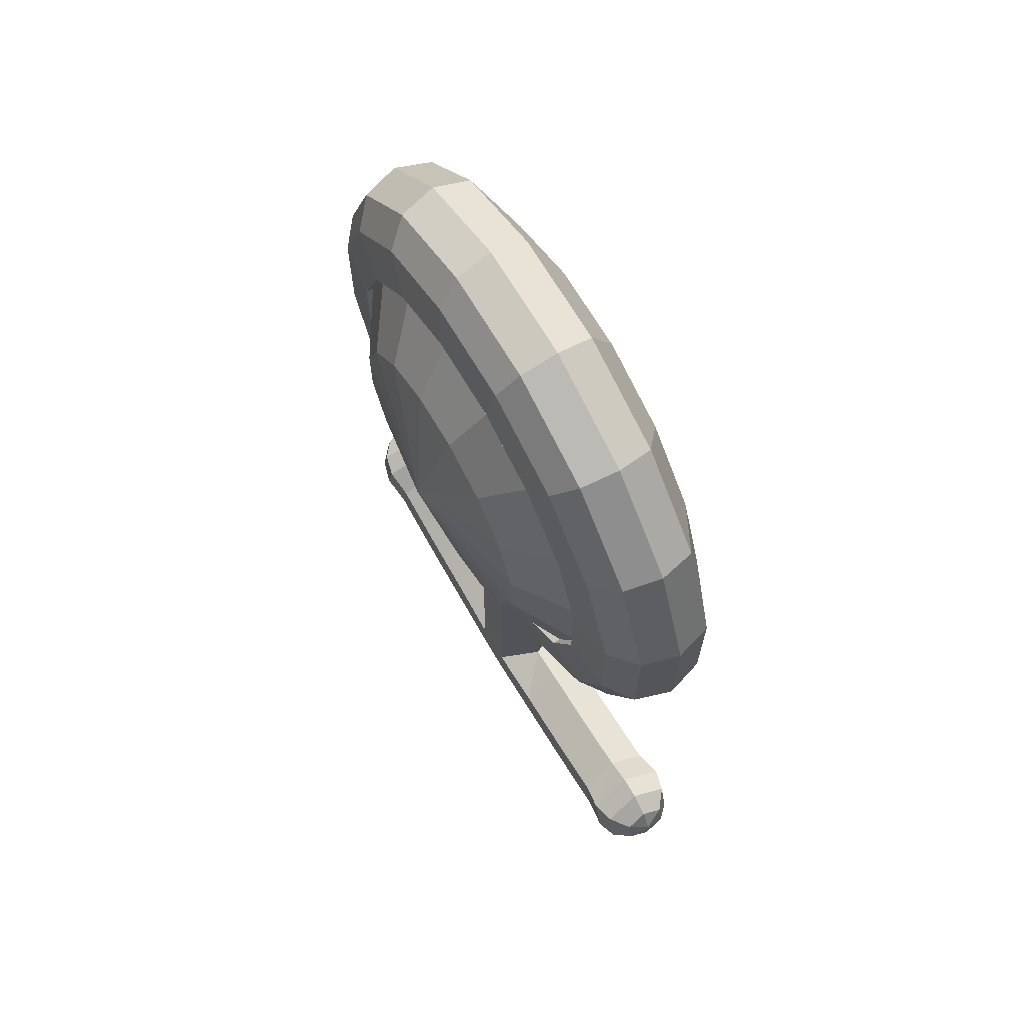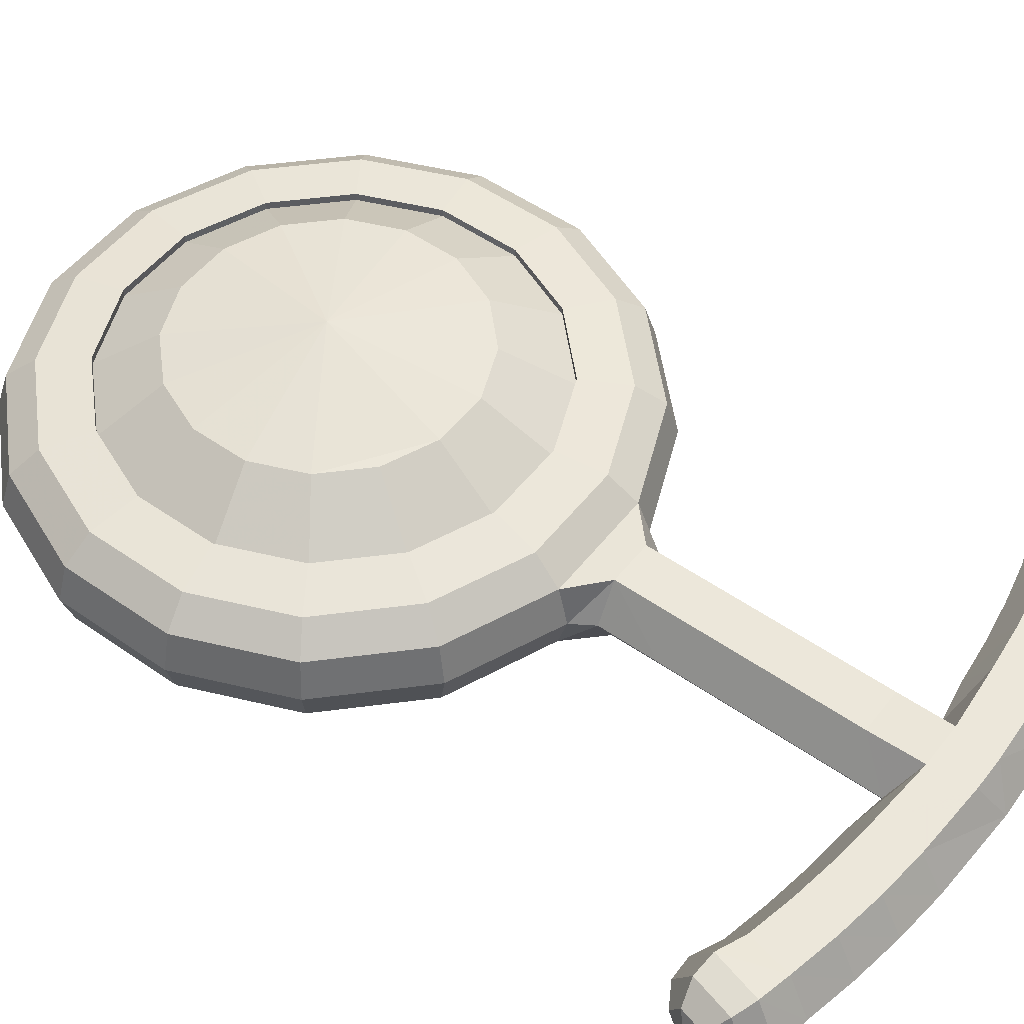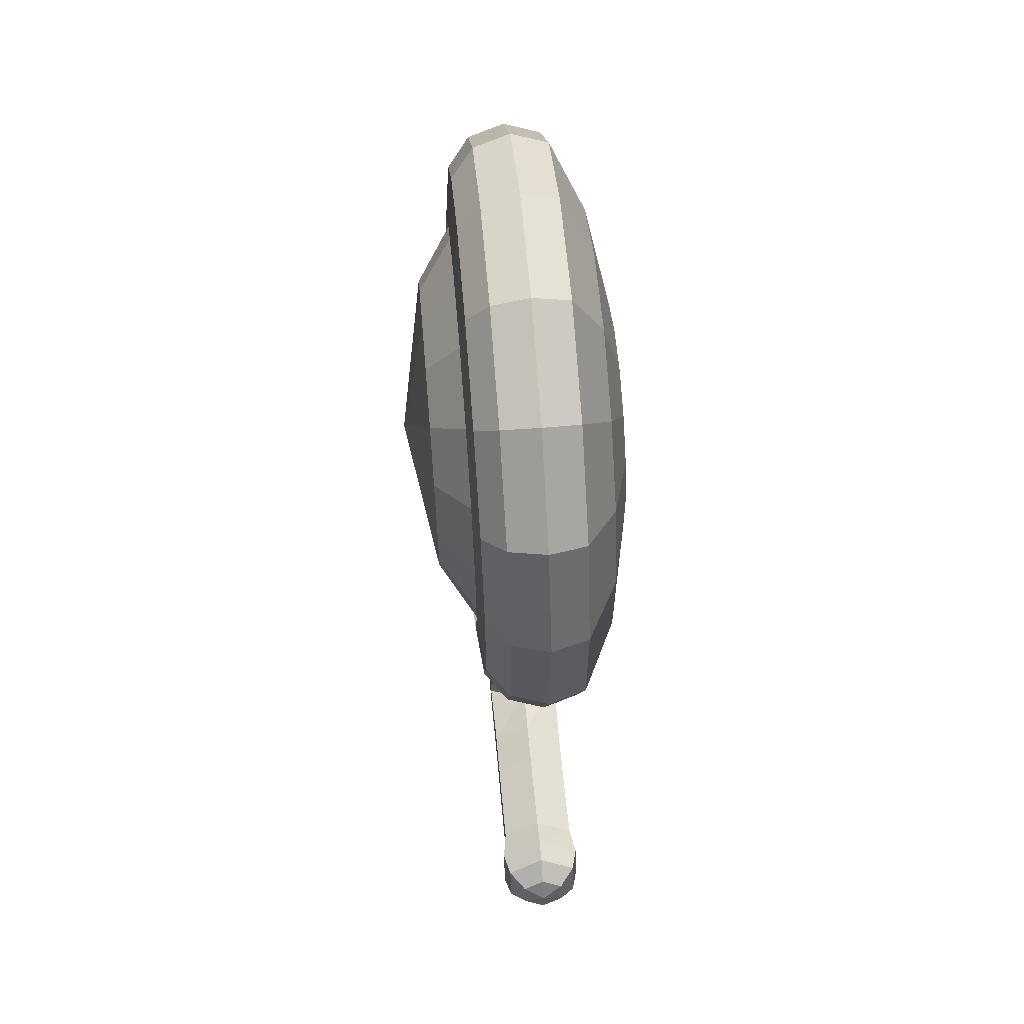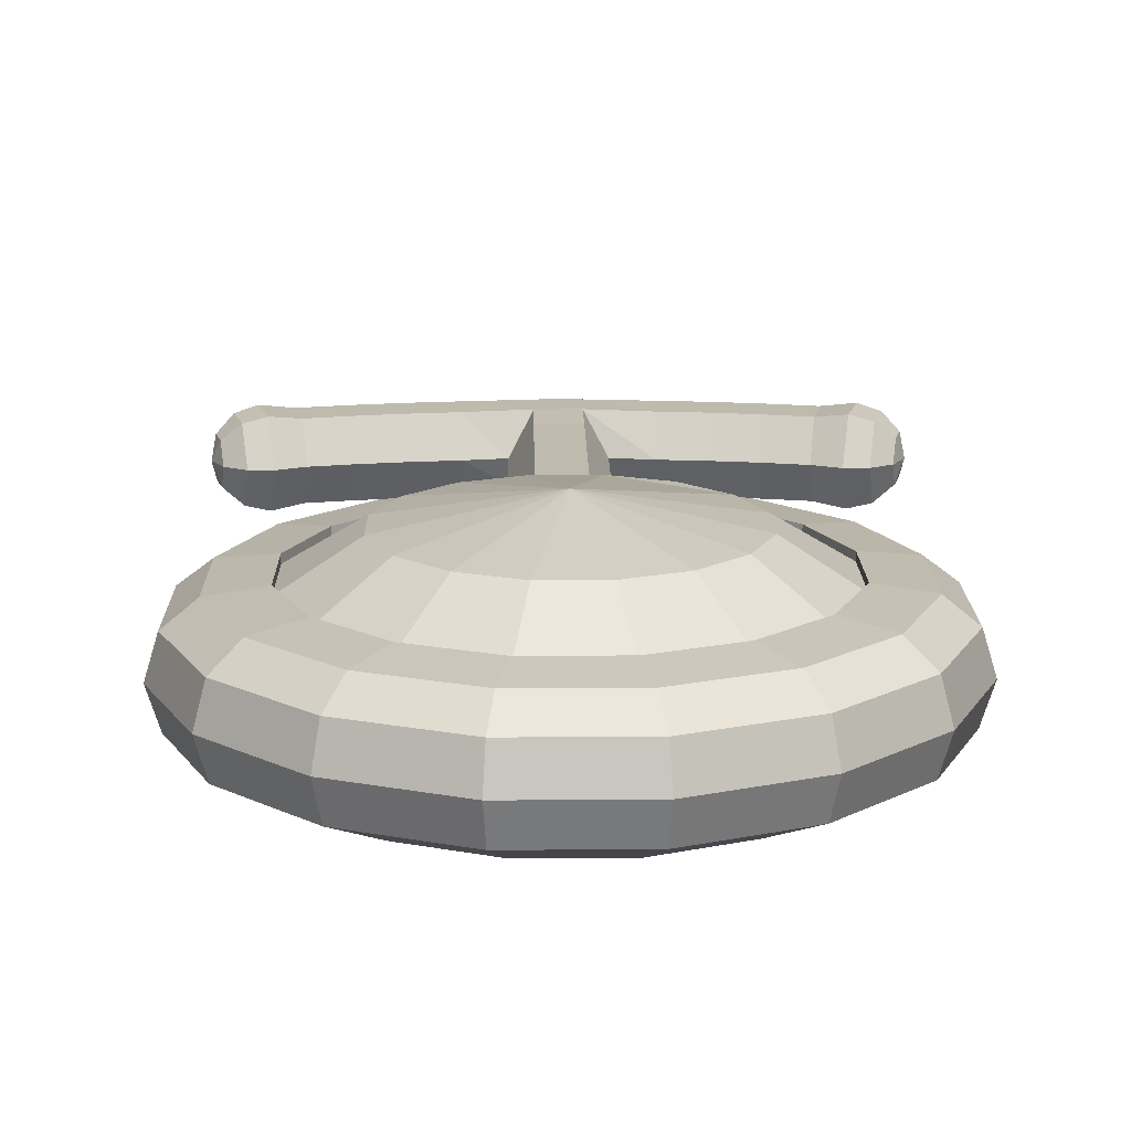
<metadata>
{"format":"obj","ext":"obj","renderer":"f3d","projection":"perspective","resolution":1024,"background":"white","views":[{"elev":68.2,"azim":-120.5,"up":"+Z"},{"elev":52.2,"azim":127.0,"up":"+Y"},{"elev":60.5,"azim":-94.8,"up":"+Z"},{"elev":15.7,"azim":-0.9,"up":"+Y"}]}
</metadata>
<code>
o unknown_t
v 0.3866 -0.3544 -2.166
v 0.456 -0.3544 -1.999
v 0 -0.3836 -1.908
v 0.7143 -0.2715 -2.385
v 0.8426 -0.2715 -2.076
v 0.9333 -0.1445 -2.521
v 1.101 -0.1445 -2.117
v 0.9698 -0.00111 -2.546
v 1.144 -0.00111 -2.125
v 0.9333 0.1423 -2.521
v 1.101 0.1423 -2.117
v 0.8403 0.2289 -2.459
v 0.6786 0.2507 -2.351
v 0.8005 0.2507 -2.057
v 0.9912 0.2289 -2.095
v -0.7143 -0.2715 -2.385
v -0.9333 -0.1445 -2.521
v -0.6236 -0.1445 -2.831
v -0.4773 -0.2715 -2.622
v -0.9698 -0.00111 -2.546
v -0.648 -0.00111 -2.868
v 0.2583 -0.3544 -2.295
v 0.4773 -0.2715 -2.622
v 0.6236 -0.1445 -2.831
v 0.648 -0.00111 -2.868
v 0.6236 0.1423 -2.831
v 0.5615 0.2289 -2.738
v 0.4534 0.2507 -2.576
v -0.9333 0.1423 -2.521
v -0.6236 0.1423 -2.831
v 1.144 -0.00111 -1.67
v 1.101 -0.1445 -1.679
v 0.09071 -0.3544 -2.364
v 0.1676 -0.2715 -2.751
v 0.1972 0.2289 -2.889
v 0.1592 0.2507 -2.698
v 1.101 0.1423 -1.679
v -0.09071 -0.3544 -2.364
v -0.1676 -0.2715 -2.751
v 0.4534 0.2507 -1.219
v 0.6786 0.2507 -1.444
v 0.6786 0.2207 -1.444
v 0.6786 0.2207 -1.444
v 0.4534 0.2207 -1.219
v 0.4534 0.2207 -1.219
v 0.8005 0.2507 -1.739
v 0.8005 0.2207 -1.739
v 0.8005 0.2207 -1.739
v -0.1972 0.2289 -2.889
v -0.1592 0.2507 -2.698
v 0.9912 0.2289 -1.701
v 0.8403 0.2289 -1.336
v 0.9333 0.1423 -1.274
v 0.5615 0.2289 -1.057
v 0.6236 0.1423 -0.9644
v -0.2583 -0.3544 -2.295
v -0.5615 0.2289 -2.738
v -0.4534 0.2507 -2.576
v 0.1972 0.2289 -0.9065
v 0.219 0.1423 -0.7968
v -0.1972 0.2289 -0.9065
v -0.219 0.1423 -0.7968
v -0.3866 -0.3544 -2.166
v -0.8403 0.2289 -2.459
v -0.6786 0.2507 -2.351
v -0.5615 0.2289 -1.057
v -0.6236 0.1423 -0.9644
v -0.8403 0.2289 -1.336
v -0.9333 0.1423 -1.274
v -0.456 -0.3544 -1.999
v -0.8426 -0.2715 -2.076
v -1.101 -0.1445 -2.117
v -1.144 -0.00111 -2.125
v -1.101 0.1423 -2.117
v -0.9912 0.2289 -2.095
v -0.8005 0.2507 -2.057
v -0.9912 0.2289 -1.701
v -1.101 0.1423 -1.679
v -0.456 -0.3544 -1.817
v -0.8426 -0.2715 -1.74
v -1.101 -0.1445 -1.679
v -1.144 -0.00111 -1.67
v -0.8005 0.2507 -1.739
v -0.3866 -0.3544 -1.65
v -0.7143 -0.2715 -1.431
v -0.9333 -0.1445 -1.274
v -0.9698 -0.00111 -1.25
v -0.6786 0.2507 -1.444
v -0.2583 -0.3544 -1.521
v -0.4773 -0.2715 -1.194
v -0.6236 -0.1445 -0.9644
v -0.648 -0.00111 -0.9279
v -0.4534 0.2507 -1.219
v -0.09071 -0.3544 -1.452
v -0.1676 -0.2715 -1.065
v -0.219 -0.1445 -0.7968
v -0.2276 -0.00111 -0.7537
v -0.1592 0.2507 -1.097
v 0.6786 0.2207 -2.351
v 0.6786 0.2207 -2.351
v 0.8005 0.2207 -2.057
v 0.8005 0.2207 -2.057
v 0.4534 0.2207 -2.576
v 0.4534 0.2207 -2.576
v 0.09071 -0.3544 -1.452
v 0.1676 -0.2715 -1.065
v 0.219 -0.1445 -0.7968
v 0.2276 -0.00111 -0.7537
v 0.1592 0.2507 -1.097
v 0.1592 0.2207 -2.698
v 0.1592 0.2207 -2.698
v -0.1592 0.2207 -2.698
v -0.1592 0.2207 -2.698
v 0.2583 -0.3544 -1.521
v 0.4773 -0.2715 -1.194
v 0.6236 -0.1445 -0.9644
v 0.648 -0.00111 -0.9279
v -0.4534 0.2207 -2.576
v -0.4534 0.2207 -2.576
v -0.6786 0.2207 -2.351
v -0.6786 0.2207 -2.351
v 0.3866 -0.3544 -1.65
v 0.7143 -0.2715 -1.431
v 0.9333 -0.1445 -1.274
v 0.9698 -0.00111 -1.25
v -0.8005 0.2207 -2.057
v -0.8005 0.2207 -2.057
v -0.8005 0.2207 -1.739
v -0.8005 0.2207 -1.739
v 0.456 -0.3544 -1.817
v 0.8426 -0.2715 -1.74
v -0.6786 0.2207 -1.444
v -0.6786 0.2207 -1.444
v -0.4534 0.2207 -1.219
v -0.4534 0.2207 -1.219
v -0.1592 0.2207 -1.097
v -0.1592 0.2207 -1.097
v 0.1592 0.2207 -1.097
v 0.1592 0.2207 -1.097
v 0.5528 0.3777 -1.775
v 0.5528 0.3777 -1.995
v 0 0.4768 -1.885
v -0.5528 0.3777 -1.775
v -0.5528 0.3777 -1.995
v 0.4686 0.3777 -1.572
v 0.3131 0.3777 -1.417
v 0.4686 0.3777 -2.198
v 0.11 0.3777 -1.332
v -0.11 0.3777 -1.332
v -0.3131 0.3777 -1.417
v 0.3131 0.3777 -2.354
v 0.11 0.3777 -2.438
v -0.4686 0.3777 -1.572
v -0.4686 0.3777 -2.198
v -0.3131 0.3777 -2.354
v -0.11 0.3777 -2.438
v 0.219 -0.1445 -2.999
v 0.2276 -0.00111 -3.042
v 0.219 0.1423 -2.999
v -0.219 -0.1445 -2.999
v -0.2276 -0.00111 -3.042
v -0.219 0.1423 -2.999
v -0.1737 -0.00111 -3.127
v -0.08694 -0.1543 -3.124
v -0.08694 0.152 -3.124
v 0.08725 0.1521 -3.123
v 0.1741 -0.00111 -3.125
v 0.08725 -0.1544 -3.123
v 0.1752 0 -3.361
v 0.08761 -0.1517 -3.361
v 0.08761 0.1517 -3.361
v -0.08761 0.1517 -3.361
v -0.1752 0 -3.361
v -0.08761 -0.1517 -3.361
v 0.06561 0.1562 -4.453
v 0 0 -4.54
v -0.06561 0.1562 -4.453
v -0.06561 -0.1562 -4.453
v 0.06561 -0.1562 -4.453
v -0.08576 0.1574 -4.285
v 0.08576 0.1574 -4.285
v 0.08576 -0.1574 -4.285
v -0.08576 -0.1574 -4.285
v 0.1758 0 -4.204
v -0.1758 0 -4.204
v 1.212 2e-06 -4.18
v 1.162 2e-06 -4.093
v 1.174 -0.08417 -4.14
v 1.074 2e-06 -4.042
v 1.096 -0.1463 -4.123
v 1.006 0.1688 -4.134
v 0.9808 2e-06 -4.04
v 1.096 0.1463 -4.123
v 1.174 0.08417 -4.14
v 1.006 -0.1688 -4.134
v 1.056 0.1688 -4.322
v 1.14 0.1463 -4.287
v 1.199 0.08417 -4.234
v 1.082 2e-06 -4.417
v 1.162 2e-06 -4.368
v 1.212 2e-06 -4.28
v 1.199 -0.08417 -4.234
v 1.056 -0.1688 -4.322
v 1.14 -0.1463 -4.287
v 0.7376 -0.1521 -4.387
v 0.7105 -0.1521 -4.214
v 0.6969 1e-06 -4.127
v 0.7105 0.1521 -4.214
v 0.7376 0.1521 -4.387
v 0.7511 1e-06 -4.473
v 0.9275 -0.1517 -4.347
v 0.8911 -0.1517 -4.175
v 0.8911 0.1517 -4.175
v 0.8728 2e-06 -4.09
v 0.9457 2e-06 -4.432
v 0.9275 0.1517 -4.347
v -1.174 -0.08417 -4.14
v -1.162 2e-06 -4.093
v -1.212 2e-06 -4.18
v -1.096 -0.1463 -4.123
v -1.074 2e-06 -4.042
v -1.096 0.1463 -4.123
v -0.9808 2e-06 -4.04
v -1.006 0.1688 -4.134
v -1.174 0.08417 -4.14
v -1.006 -0.1688 -4.134
v -1.14 0.1463 -4.287
v -1.056 0.1688 -4.322
v -1.199 0.08417 -4.234
v -1.162 2e-06 -4.368
v -1.082 2e-06 -4.417
v -1.212 2e-06 -4.28
v -1.199 -0.08417 -4.234
v -1.14 -0.1463 -4.287
v -1.056 -0.1688 -4.322
v -0.3528 -0.1529 -4.437
v -0.3446 -0.1529 -4.262
v -0.3446 0.1529 -4.262
v -0.3528 0.1529 -4.437
v -0.3568 1e-06 -4.525
v -0.3403 0 -4.175
v -0.8728 2e-06 -4.09
v -0.8911 0.1517 -4.175
v -0.9457 2e-06 -4.432
v -0.9275 -0.1517 -4.347
v -0.9275 0.1517 -4.347
v -0.8911 -0.1517 -4.175
v -0.6969 1e-06 -4.127
v -0.7105 -0.1521 -4.214
v -0.7105 0.1521 -4.214
v -0.7511 1e-06 -4.473
v -0.7376 0.1521 -4.387
v -0.7376 -0.1521 -4.387
v 0.1752 2e-06 -4.07
v 0.08762 0.1517 -4.07
v 0.08762 -0.1517 -4.07
v -0.08762 -0.1517 -4.07
v -0.1752 2e-06 -4.07
v -0.08762 0.1517 -4.07
v -0.08761 0.1517 -3.583
v 0.08761 0.1517 -3.583
v 0.1752 1e-06 -3.583
v 0.08761 -0.1517 -3.583
v -0.08761 -0.1517 -3.583
v -0.1752 0 -3.583
v -0.1752 1e-06 -3.821
v -0.0876 0.1517 -3.821
v 0.0876 0.1517 -3.821
v 0.1752 1e-06 -3.821
v 0.0876 -0.1517 -3.821
v -0.0876 -0.1517 -3.821
v -0.5547 1e-06 -4.504
v -0.5459 0.1525 -4.417
v -0.5282 0.1525 -4.243
v -0.5193 1e-06 -4.156
v -0.5282 -0.1525 -4.243
v -0.5459 -0.1525 -4.417
v 0.3568 1e-06 -4.525
v 0.3528 0.1529 -4.437
v 0.3446 0.1529 -4.262
v 0.3403 0 -4.175
v 0.3446 -0.1529 -4.262
v 0.3528 -0.1529 -4.437
v 0.5547 1e-06 -4.504
v 0.5459 0.1525 -4.417
v 0.5282 0.1525 -4.243
v 0.5193 1e-06 -4.156
v 0.5282 -0.1525 -4.243
v 0.5459 -0.1525 -4.417
f 2 1 4
f 4 5 2
f 6 5 4
f 6 7 5
f 8 7 6
f 8 9 7
f 10 9 8
f 10 11 9
f 12 11 10
f 12 15 11
f 13 15 12
f 13 14 15
f 99 14 13
f 99 101 14
f 18 16 17
f 18 19 16
f 160 19 18
f 160 39 19
f 157 39 160
f 157 34 39
f 24 34 157
f 24 23 34
f 6 23 24
f 6 4 23
f 17 21 18
f 17 20 21
f 72 20 17
f 72 73 20
f 81 73 72
f 81 82 73
f 86 82 81
f 86 87 82
f 91 87 86
f 91 92 87
f 96 92 91
f 96 97 92
f 107 97 96
f 107 108 97
f 116 108 107
f 116 117 108
f 124 117 116
f 124 125 117
f 32 125 124
f 32 31 125
f 7 31 32
f 7 9 31
f 4 1 22
f 22 23 4
f 33 23 22
f 33 34 23
f 38 34 33
f 38 39 34
f 56 39 38
f 56 19 39
f 63 19 56
f 63 16 19
f 70 16 63
f 70 71 16
f 79 71 70
f 79 80 71
f 84 80 79
f 84 85 80
f 89 85 84
f 89 90 85
f 94 90 89
f 94 95 90
f 105 95 94
f 105 106 95
f 114 106 105
f 114 115 106
f 122 115 114
f 122 123 115
f 130 123 122
f 130 131 123
f 2 131 130
f 2 5 131
f 25 6 24
f 25 8 6
f 26 8 25
f 26 10 8
f 27 10 26
f 27 12 10
f 28 12 27
f 28 13 12
f 103 13 28
f 103 99 13
f 20 30 21
f 20 29 30
f 73 29 20
f 73 74 29
f 82 74 73
f 82 78 74
f 87 78 82
f 87 69 78
f 92 69 87
f 92 67 69
f 97 67 92
f 97 62 67
f 108 62 97
f 108 60 62
f 117 60 108
f 117 55 60
f 125 55 117
f 125 53 55
f 31 53 125
f 31 37 53
f 9 37 31
f 9 11 37
f 158 24 157
f 158 25 24
f 159 25 158
f 159 26 25
f 35 26 159
f 35 27 26
f 36 27 35
f 36 28 27
f 110 28 36
f 110 103 28
f 44 41 42
f 44 40 41
f 138 40 44
f 138 109 40
f 136 109 138
f 136 98 109
f 134 98 136
f 134 93 98
f 132 93 134
f 132 88 93
f 128 88 132
f 128 83 88
f 126 83 128
f 126 76 83
f 120 76 126
f 120 65 76
f 118 65 120
f 118 58 65
f 112 58 118
f 112 50 58
f 110 50 112
f 110 36 50
f 41 47 42
f 41 46 47
f 52 46 41
f 52 51 46
f 53 51 52
f 53 37 51
f 35 50 36
f 35 49 50
f 159 49 35
f 159 162 49
f 166 162 159
f 166 165 162
f 171 165 166
f 171 172 165
f 261 172 171
f 261 260 172
f 268 260 261
f 268 267 260
f 255 267 268
f 255 259 267
f 181 259 255
f 181 180 259
f 175 180 181
f 175 177 180
f 52 55 53
f 52 54 55
f 41 54 52
f 41 40 54
f 21 160 18
f 21 161 160
f 30 161 21
f 30 162 161
f 57 162 30
f 57 49 162
f 58 49 57
f 58 50 49
f 54 60 55
f 54 59 60
f 40 59 54
f 40 109 59
f 59 62 60
f 59 61 62
f 109 61 59
f 109 98 61
f 57 65 58
f 57 64 65
f 30 64 57
f 30 29 64
f 61 67 62
f 61 66 67
f 98 66 61
f 98 93 66
f 66 69 67
f 66 68 69
f 93 68 66
f 93 88 68
f 71 17 16
f 71 72 17
f 80 72 71
f 80 81 72
f 85 81 80
f 85 86 81
f 90 86 85
f 90 91 86
f 95 91 90
f 95 96 91
f 106 96 95
f 106 107 96
f 115 107 106
f 115 116 107
f 123 116 115
f 123 124 116
f 131 124 123
f 131 32 124
f 5 32 131
f 5 7 32
f 64 76 65
f 64 75 76
f 29 75 64
f 29 74 75
f 68 78 69
f 68 77 78
f 88 77 68
f 88 83 77
f 77 74 78
f 77 75 74
f 83 75 77
f 83 76 75
f 15 37 11
f 15 51 37
f 14 51 15
f 14 46 51
f 101 46 14
f 101 47 46
f 161 164 160
f 161 163 164
f 162 163 161
f 162 165 163
f 158 166 159
f 158 167 166
f 157 167 158
f 157 168 167
f 160 168 157
f 160 164 168
f 168 169 167
f 168 170 169
f 164 170 168
f 164 174 170
f 163 174 164
f 163 173 174
f 165 173 163
f 165 172 173
f 169 166 167
f 169 171 166
f 262 171 169
f 262 261 171
f 269 261 262
f 269 268 261
f 254 268 269
f 254 255 268
f 184 255 254
f 184 181 255
f 281 181 184
f 281 280 181
f 287 280 281
f 287 286 280
f 207 286 287
f 207 208 286
f 214 208 207
f 214 213 208
f 192 213 214
f 192 191 213
f 189 191 192
f 189 193 191
f 187 193 189
f 187 194 193
f 175 176 177
f 178 176 179
f 183 179 182
f 183 178 179
f 237 178 183
f 237 236 178
f 276 236 237
f 276 277 236
f 249 277 276
f 249 253 277
f 247 253 249
f 247 245 253
f 226 245 247
f 226 235 245
f 220 235 226
f 220 234 235
f 217 234 220
f 217 233 234
f 189 188 187
f 189 190 188
f 192 190 189
f 192 195 190
f 214 195 192
f 214 212 195
f 207 212 214
f 207 206 212
f 287 206 207
f 287 288 206
f 281 288 287
f 281 282 288
f 184 282 281
f 184 182 282
f 254 182 184
f 254 256 182
f 269 256 254
f 269 270 256
f 262 270 269
f 262 263 270
f 169 263 262
f 169 170 263
f 193 196 191
f 193 197 196
f 194 197 193
f 194 198 197
f 197 199 196
f 197 200 199
f 198 200 197
f 198 201 200
f 200 203 199
f 200 204 203
f 201 204 200
f 201 202 204
f 190 202 188
f 190 204 202
f 195 204 190
f 195 203 204
f 212 203 195
f 212 211 203
f 206 211 212
f 206 205 211
f 288 205 206
f 288 289 205
f 282 289 288
f 282 283 289
f 182 283 282
f 182 179 283
f 211 199 203
f 211 215 199
f 205 215 211
f 205 210 215
f 289 210 205
f 289 284 210
f 283 284 289
f 283 278 284
f 179 278 283
f 179 176 278
f 215 196 199
f 215 216 196
f 210 216 215
f 210 209 216
f 284 209 210
f 284 285 209
f 278 285 284
f 278 279 285
f 176 279 278
f 176 175 279
f 216 191 196
f 216 213 191
f 209 213 216
f 209 208 213
f 285 208 209
f 285 286 208
f 279 286 285
f 279 280 286
f 175 280 279
f 175 181 280
f 220 218 217
f 220 221 218
f 226 221 220
f 226 223 221
f 247 223 226
f 247 242 223
f 249 242 247
f 249 248 242
f 276 248 249
f 276 275 248
f 237 275 276
f 237 241 275
f 183 241 237
f 183 185 241
f 257 185 183
f 257 258 185
f 271 258 257
f 271 266 258
f 264 266 271
f 264 265 266
f 174 265 264
f 174 173 265
f 223 222 221
f 223 224 222
f 242 224 223
f 242 243 224
f 248 243 242
f 248 250 243
f 275 250 248
f 275 274 250
f 241 274 275
f 241 238 274
f 185 238 241
f 185 180 238
f 258 180 185
f 258 259 180
f 266 259 258
f 266 267 259
f 265 267 266
f 265 260 267
f 173 260 265
f 173 172 260
f 222 218 221
f 222 225 218
f 227 225 222
f 227 229 225
f 230 229 227
f 230 232 229
f 234 232 230
f 234 233 232
f 224 227 222
f 224 228 227
f 243 228 224
f 243 246 228
f 250 246 243
f 250 252 246
f 274 252 250
f 274 273 252
f 238 273 274
f 238 239 273
f 180 239 238
f 180 177 239
f 228 230 227
f 228 231 230
f 246 231 228
f 246 244 231
f 252 244 246
f 252 251 244
f 273 251 252
f 273 272 251
f 239 272 273
f 239 240 272
f 177 240 239
f 177 176 240
f 231 234 230
f 231 235 234
f 244 235 231
f 244 245 235
f 251 245 244
f 251 253 245
f 272 253 251
f 272 277 253
f 240 277 272
f 240 236 277
f 176 236 240
f 176 178 236
f 256 183 182
f 256 257 183
f 270 257 256
f 270 271 257
f 263 271 270
f 263 264 271
f 170 264 263
f 170 174 264
f 3 1 2
f 2 130 3
f 122 3 130
f 122 114 3
f 105 3 114
f 105 94 3
f 89 3 94
f 89 84 3
f 79 3 84
f 79 70 3
f 63 3 70
f 63 56 3
f 38 3 56
f 38 33 3
f 22 3 33
f 22 1 3
f 188 186 187
f 188 202 186
f 201 186 202
f 201 198 186
f 194 186 198
f 194 187 186
f 218 219 217
f 218 225 219
f 229 219 225
f 229 232 219
f 233 219 232
f 233 217 219
f 140 102 141
f 140 48 102
f 145 48 140
f 145 43 48
f 146 43 145
f 146 45 43
f 148 45 146
f 148 139 45
f 149 139 148
f 149 137 139
f 150 137 149
f 150 135 137
f 153 135 150
f 153 133 135
f 143 133 153
f 143 129 133
f 144 129 143
f 144 127 129
f 154 127 144
f 154 121 127
f 155 121 154
f 155 119 121
f 156 119 155
f 156 113 119
f 152 113 156
f 152 111 113
f 151 111 152
f 151 104 111
f 147 104 151
f 147 100 104
f 141 100 147
f 141 102 100
f 152 142 147
f 151 152 147
f 142 141 147
f 142 140 141
f 145 140 142
f 142 146 145
f 148 146 142
f 142 149 148
f 150 149 142
f 142 153 150
f 143 153 142
f 142 144 143
f 154 144 142
f 142 155 154
f 156 155 142
f 142 152 156

</code>
